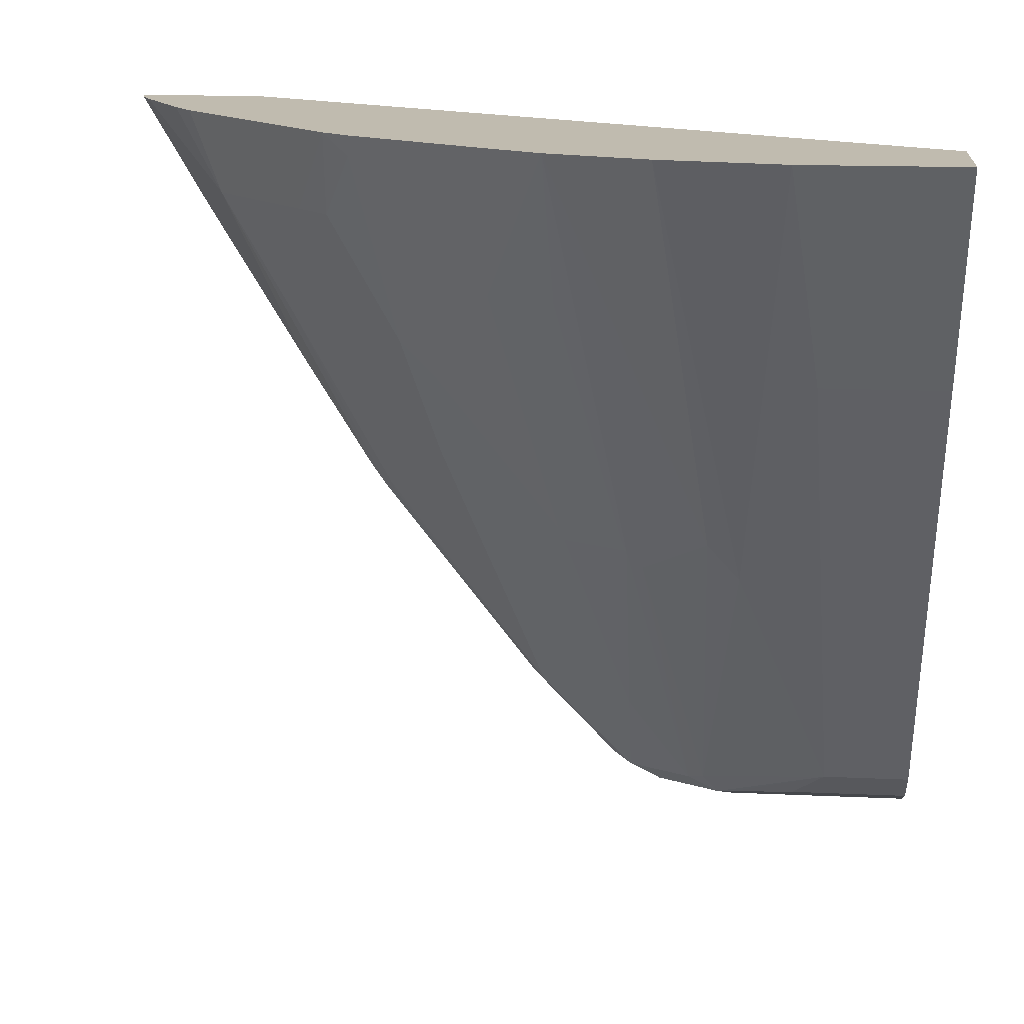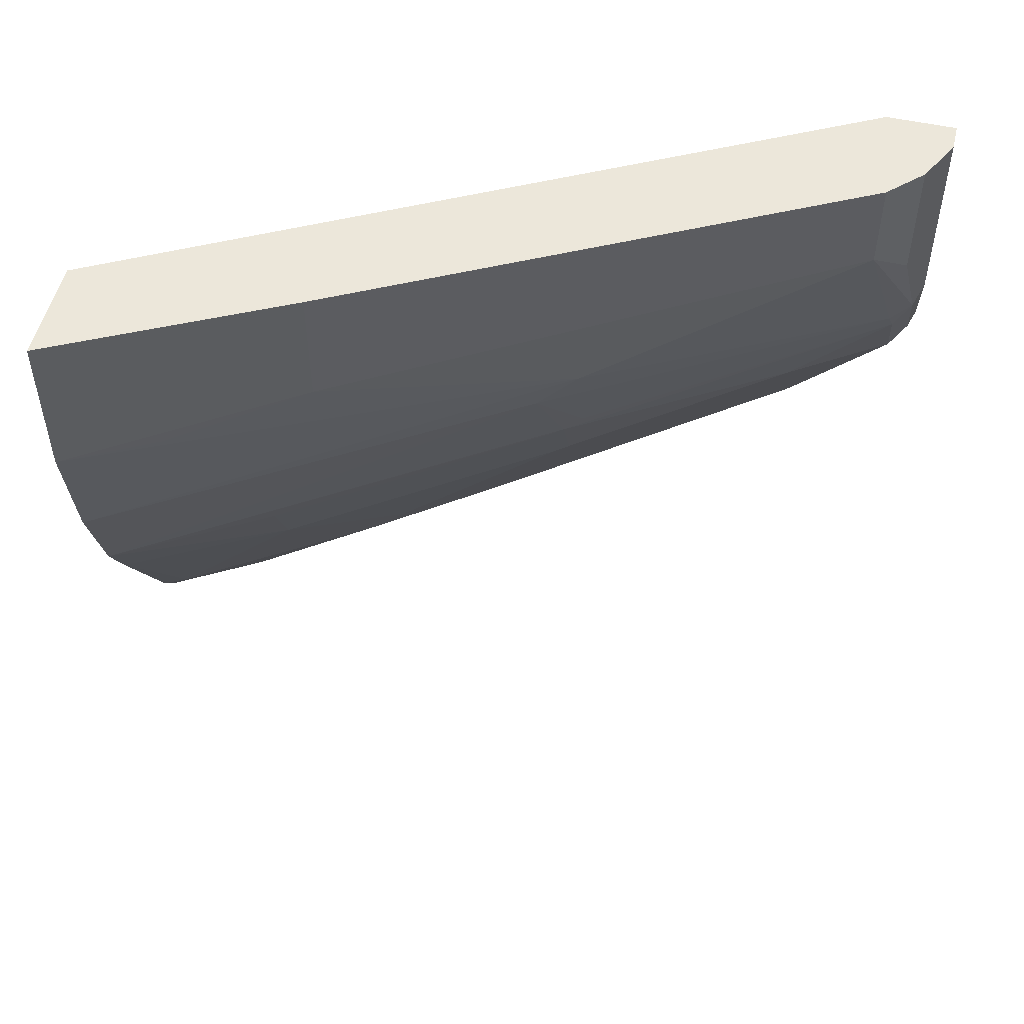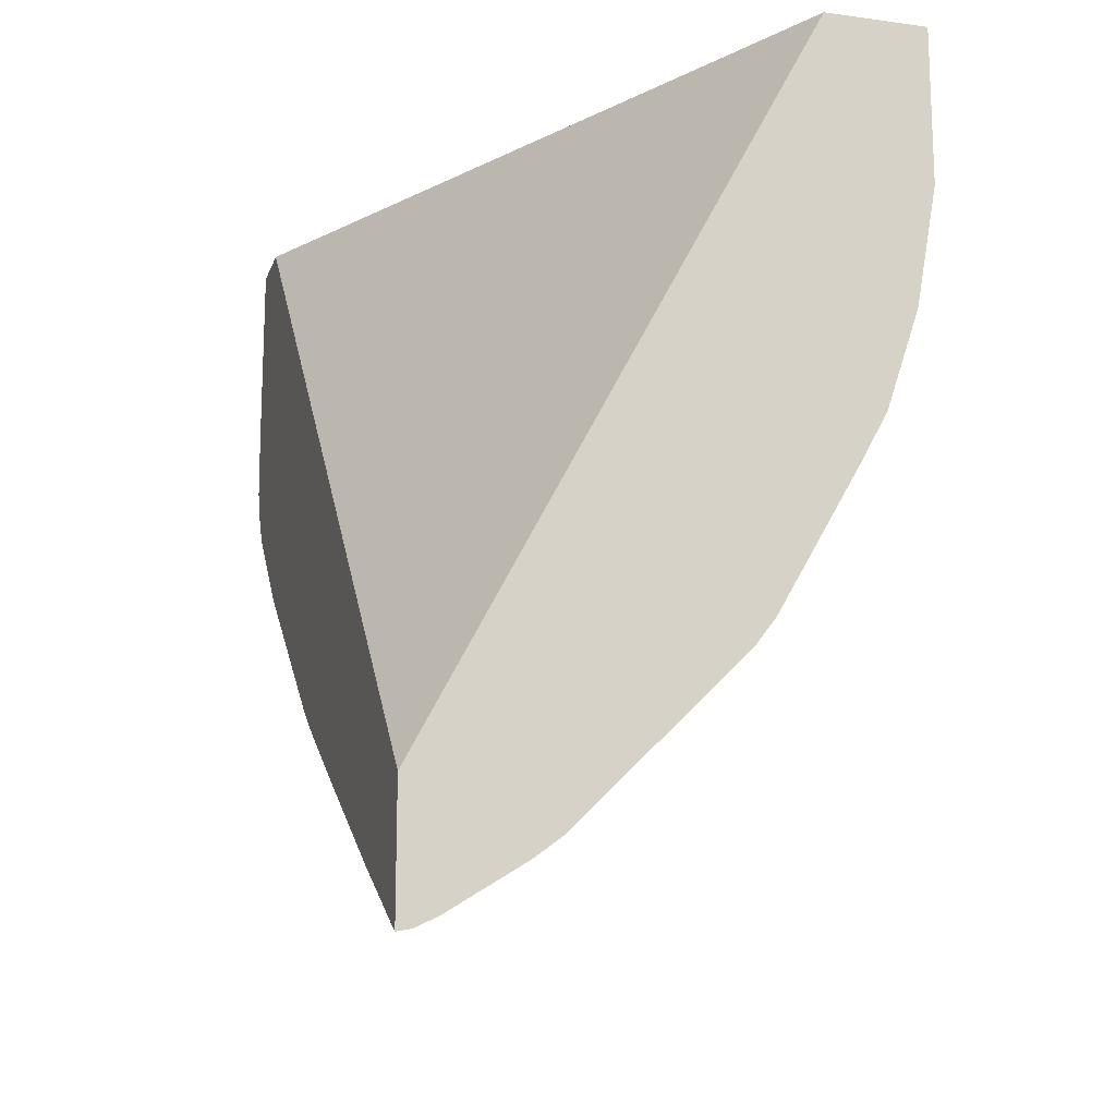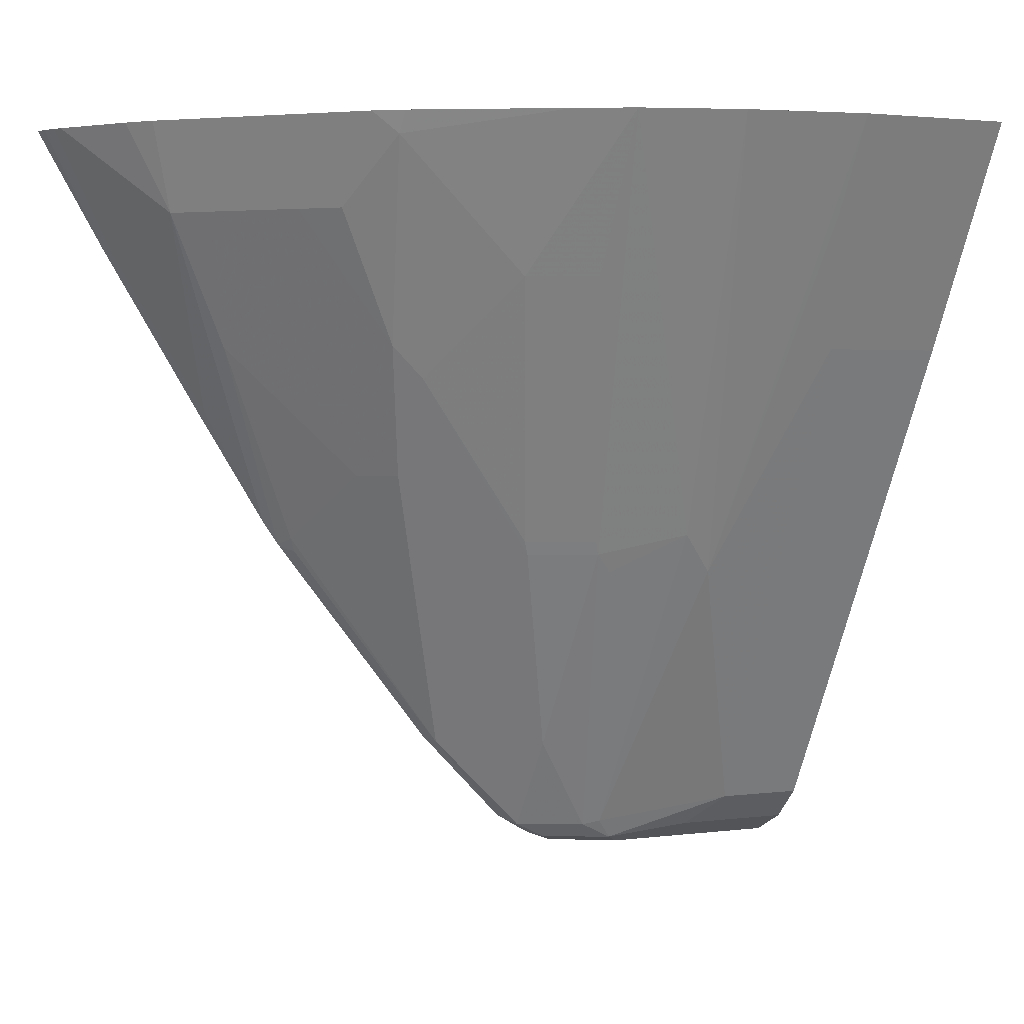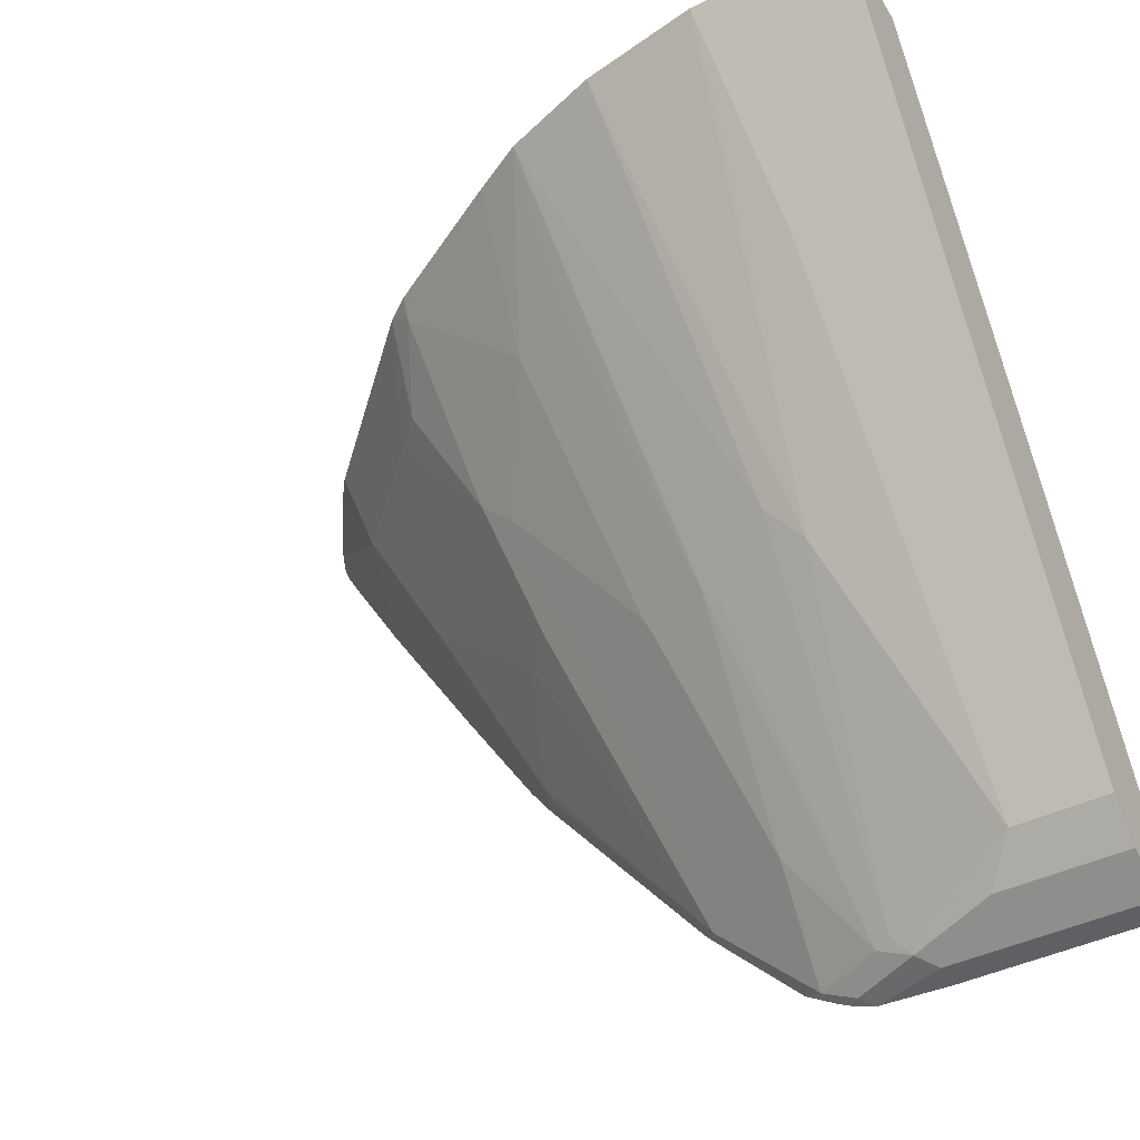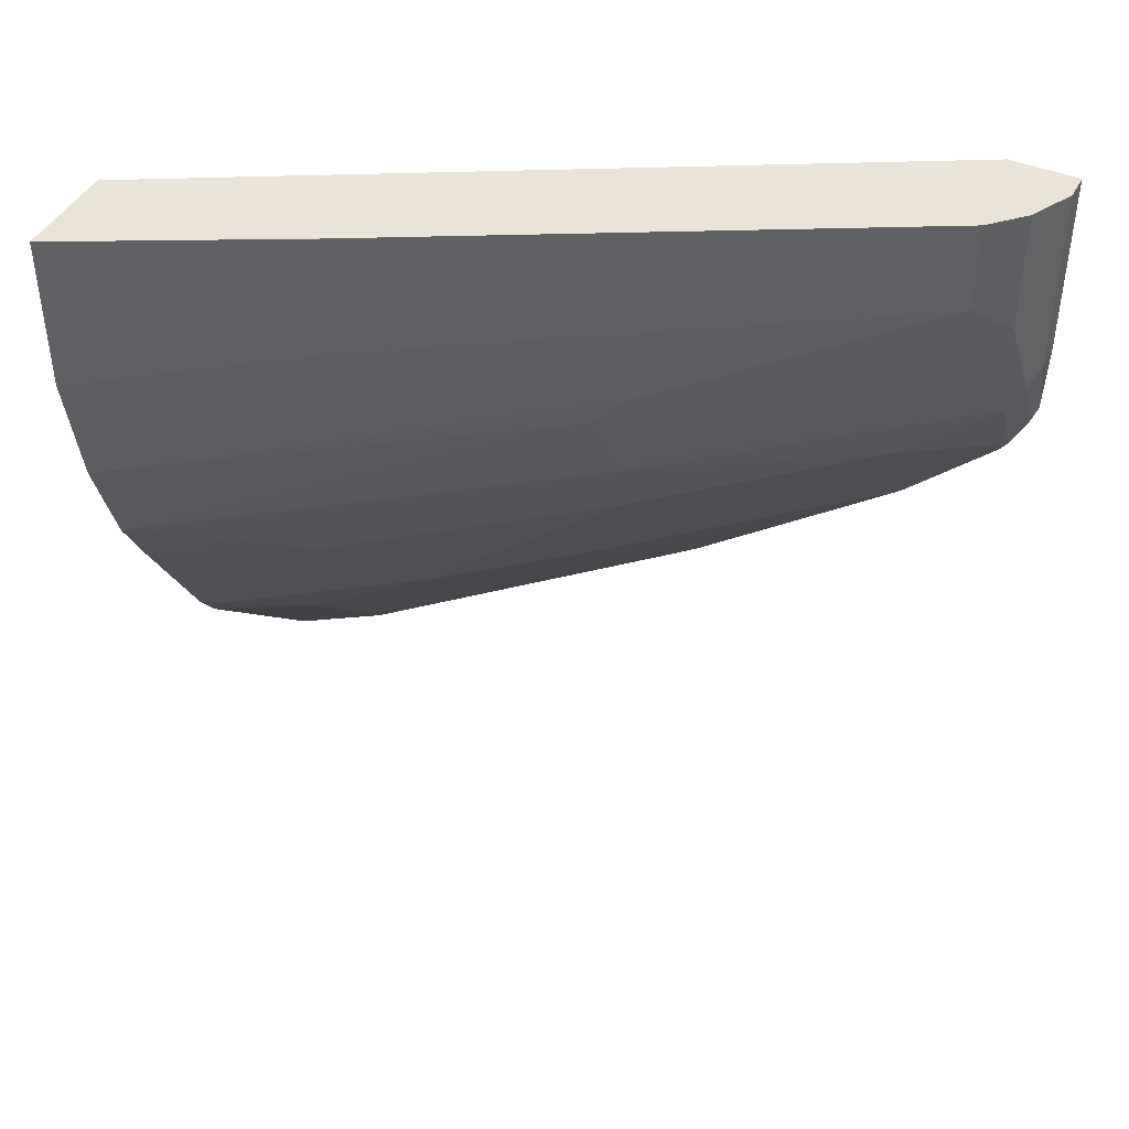
<metadata>
{"format":"obj","ext":"obj","renderer":"f3d","projection":"perspective","resolution":1024,"background":"white","views":[{"elev":16.2,"azim":95.3,"up":"+Z"},{"elev":52.1,"azim":103.4,"up":"+Y"},{"elev":-15.5,"azim":-16.0,"up":"+Y"},{"elev":2.4,"azim":64.8,"up":"+Z"},{"elev":-44.0,"azim":119.6,"up":"+Z"},{"elev":43.3,"azim":116.1,"up":"+Y"}]}
</metadata>
<code>
v 0.2143 0.01423 -0.8825
v 0.2143 0.01423 -0.8425
v 0.2302 0.01423 -0.8825
v 0.2143 -0.09595 -0.8825
v 0.4354 0.01423 -0.4337
v 0.2143 -0.4007 -0.4337
v 0.2558 0.01423 -0.8696
v 0.2302 -0.09595 -0.8825
v 0.2143 -0.1375 -0.8808
v 0.4946 0.01423 -0.4337
v 0.2143 -0.4735 -0.4337
v 0.275 0.01423 -0.8505
v 0.2558 -0.05757 -0.8696
v 0.243 -0.09595 -0.8761
v 0.2398 -0.1055 -0.8776
v 0.2206 -0.1439 -0.8776
v 0.2143 -0.1503 -0.8761
v 0.4284 0.01423 -0.5628
v 0.4946 -0.07676 -0.4337
v 0.2143 -0.4678 -0.4439
v 0.2225 -0.4718 -0.4337
v 0.275 -0.03838 -0.8505
v 0.2446 -0.1151 -0.8656
v 0.2398 -0.1247 -0.8681
v 0.2206 -0.1631 -0.8681
v 0.2143 -0.1567 -0.8728
v 0.4284 -0.05757 -0.5628
v 0.4821 -0.1468 -0.4337
v 0.3517 -0.09595 -0.697
v 0.4668 -0.07676 -0.486
v 0.2143 -0.4348 -0.502
v 0.2302 -0.4679 -0.4337
v 0.2206 -0.4316 -0.5036
v 0.3597 -0.1151 -0.6738
v 0.3325 -0.1535 -0.697
v 0.3357 -0.1631 -0.6858
v 0.259 -0.1631 -0.8105
v 0.2206 -0.2015 -0.8297
v 0.2143 -0.1745 -0.8621
v 0.4629 -0.2044 -0.4337
v 0.2143 -0.3773 -0.5979
v 0.2206 -0.3741 -0.5995
v 0.2352 -0.4654 -0.4337
v 0.2782 -0.4124 -0.4844
v 0.3389 -0.1663 -0.6778
v 0.3166 -0.2015 -0.6858
v 0.259 -0.2206 -0.753
v 0.2206 -0.2206 -0.8105
v 0.2143 -0.227 -0.8073
v 0.4462 -0.2352 -0.4337
v 0.3933 -0.2398 -0.5228
v 0.4124 -0.2015 -0.5228
v 0.2143 -0.3341 -0.6682
v 0.2774 -0.4386 -0.4337
v 0.2974 -0.3933 -0.4844
v 0.2928 -0.427 -0.4337
v 0.259 -0.3741 -0.5611
v 0.3197 -0.2047 -0.6778
v 0.3357 -0.2781 -0.5803
v 0.2974 -0.259 -0.6571
v 0.3357 -0.2973 -0.5611
v 0.2974 -0.2781 -0.6379
v 0.2782 -0.2973 -0.6379
v 0.2238 -0.3197 -0.6778
v 0.2206 -0.3165 -0.6858
v 0.2143 -0.3229 -0.6842
v 0.3933 -0.259 -0.5036
v 0.4054 -0.3069 -0.4337
v 0.3933 -0.3165 -0.4461
v 0.2143 -0.3245 -0.682
v 0.312 -0.4079 -0.4337
v 0.3357 -0.3549 -0.4844
v 0.3549 -0.3357 -0.4844
v 0.4003 -0.3157 -0.4337
v 0.3887 -0.3311 -0.4337
v 0.3503 -0.3695 -0.4337
f 40 51 52
f 37 47 38
f 38 47 48
f 38 48 39
f 39 48 49
f 40 50 51
f 40 52 45
f 44 56 54
f 42 53 44
f 43 44 54
f 44 55 71
f 44 71 56
f 44 53 57
f 44 57 55
f 41 53 42
f 37 46 47
f 55 57 63
f 36 46 37
f 45 52 58
f 25 37 38
f 25 38 39
f 25 39 26
f 27 30 29
f 28 34 29
f 28 40 34
f 36 40 45
f 31 41 42
f 32 33 43
f 33 44 43
f 33 42 44
f 34 40 36
f 34 36 35
f 36 45 58
f 36 58 46
f 31 42 33
f 46 58 59
f 59 61 60
f 46 60 47
f 55 76 71
f 57 70 64
f 57 64 63
f 24 37 25
f 61 69 73
f 61 73 72
f 55 72 76
f 61 67 69
f 65 70 66
f 68 74 69
f 69 74 75
f 69 75 73
f 72 73 75
f 72 75 76
f 64 70 65
f 55 61 72
f 55 62 61
f 55 63 62
f 47 60 48
f 48 60 61
f 48 62 63
f 48 63 64
f 48 64 65
f 48 65 66
f 48 66 49
f 50 67 51
f 50 68 69
f 50 69 67
f 51 67 61
f 51 61 59
f 51 59 58
f 51 58 52
f 53 70 57
f 46 59 60
f 24 36 37
f 48 61 62
f 23 35 24
f 1 20 11
f 1 11 6
f 1 6 2
f 2 6 5
f 3 7 13
f 3 13 14
f 3 14 8
f 4 8 9
f 5 6 11
f 5 11 21
f 5 21 32
f 5 32 43
f 5 43 54
f 5 54 56
f 5 56 71
f 1 31 20
f 5 71 76
f 1 41 31
f 1 70 53
f 24 35 36
f 1 2 5
f 1 5 10
f 1 10 18
f 1 18 12
f 1 12 7
f 1 7 3
f 1 3 8
f 1 8 4
f 1 4 9
f 1 17 26
f 1 26 39
f 1 39 49
f 1 49 66
f 1 66 70
f 1 53 41
f 5 76 75
f 1 9 17
f 5 74 68
f 15 24 25
f 15 25 16
f 15 22 23
f 16 25 17
f 17 25 26
f 19 28 29
f 19 29 30
f 19 30 27
f 21 31 33
f 21 33 32
f 22 27 29
f 22 29 23
f 23 29 34
f 5 75 74
f 23 34 35
f 15 23 24
f 14 22 15
f 20 31 21
f 12 27 22
f 13 22 14
f 5 68 50
f 5 40 28
f 5 28 19
f 5 50 40
f 7 12 22
f 7 22 13
f 8 14 15
f 5 19 10
f 8 16 9
f 9 16 17
f 10 19 27
f 10 27 18
f 11 20 21
f 8 15 16
f 12 18 27

</code>
